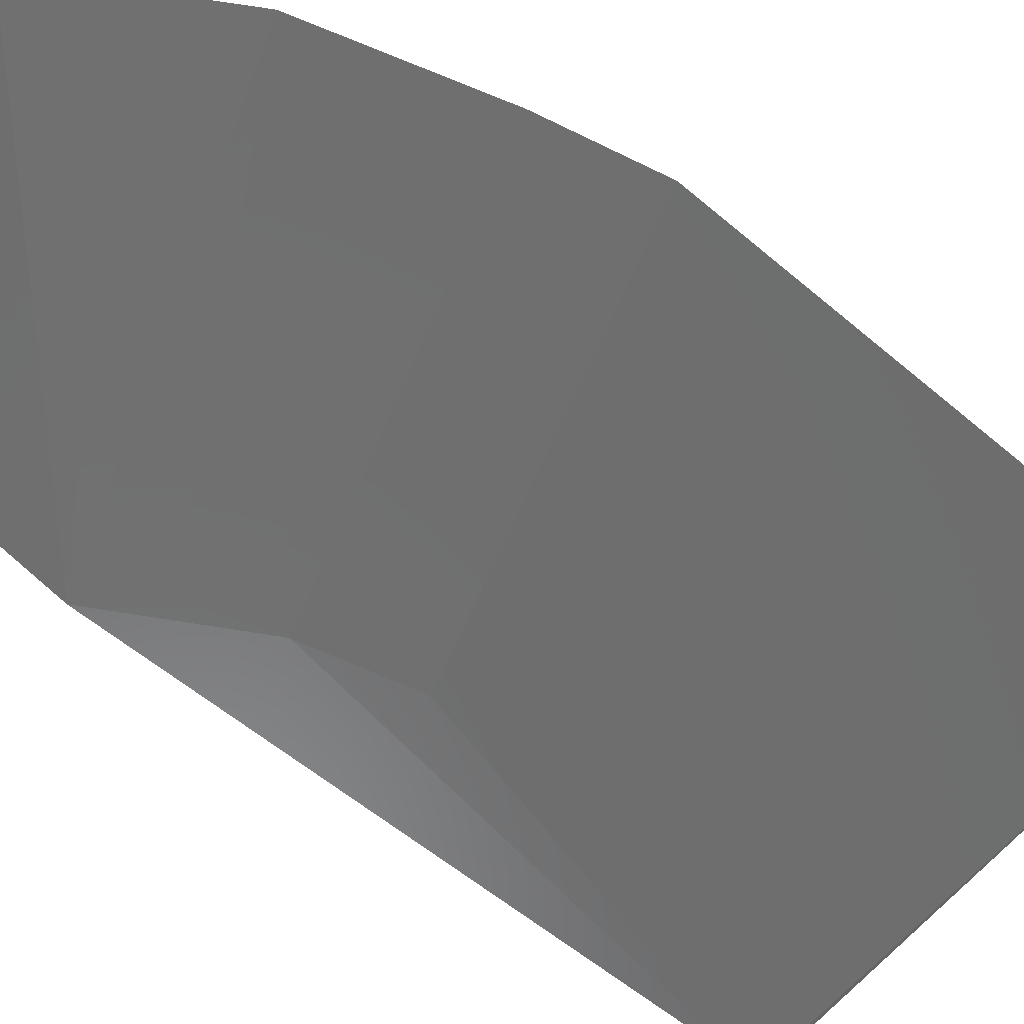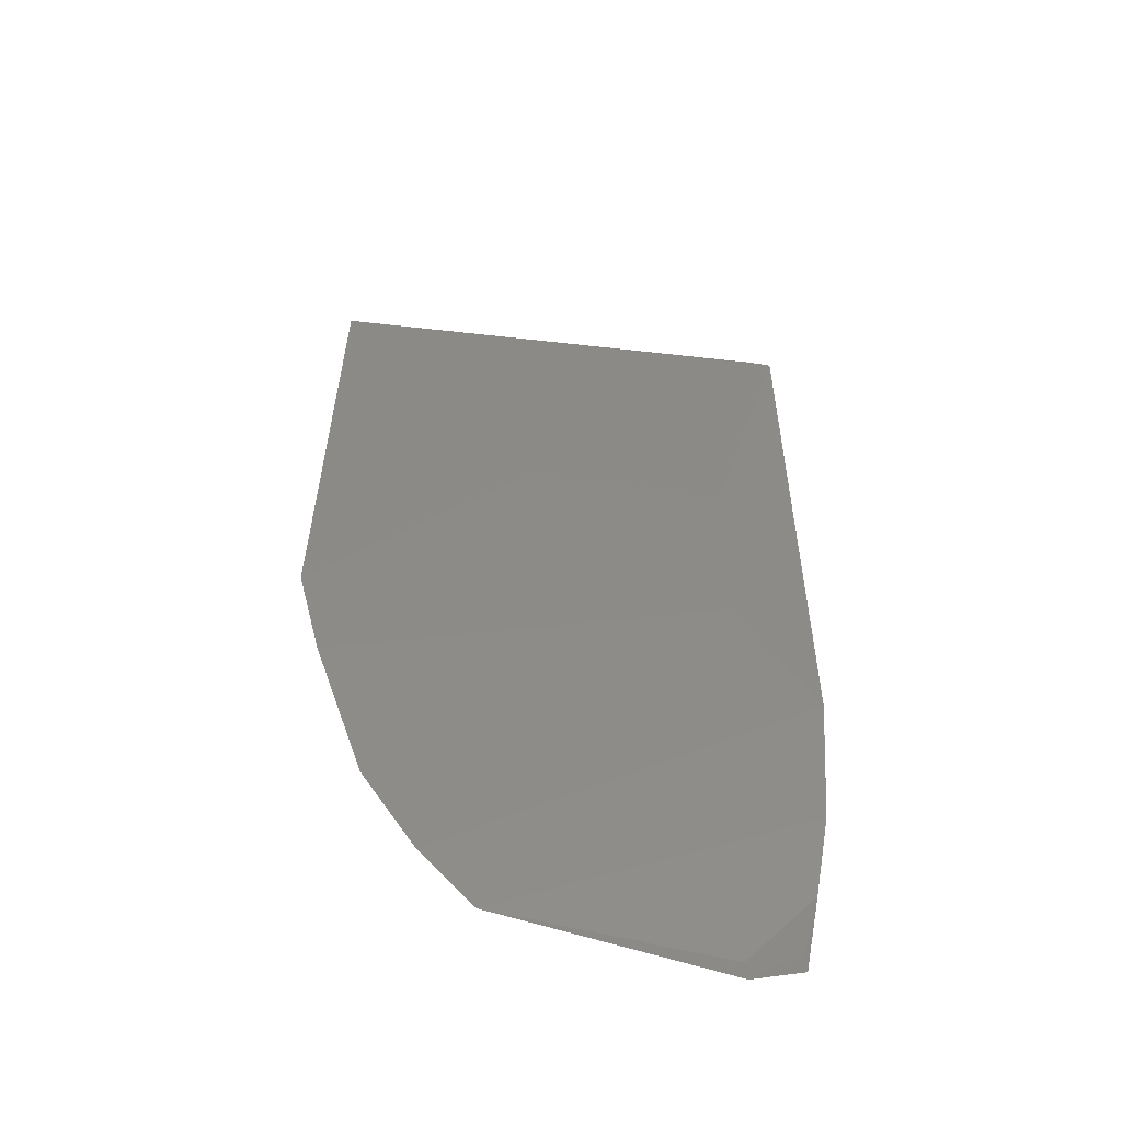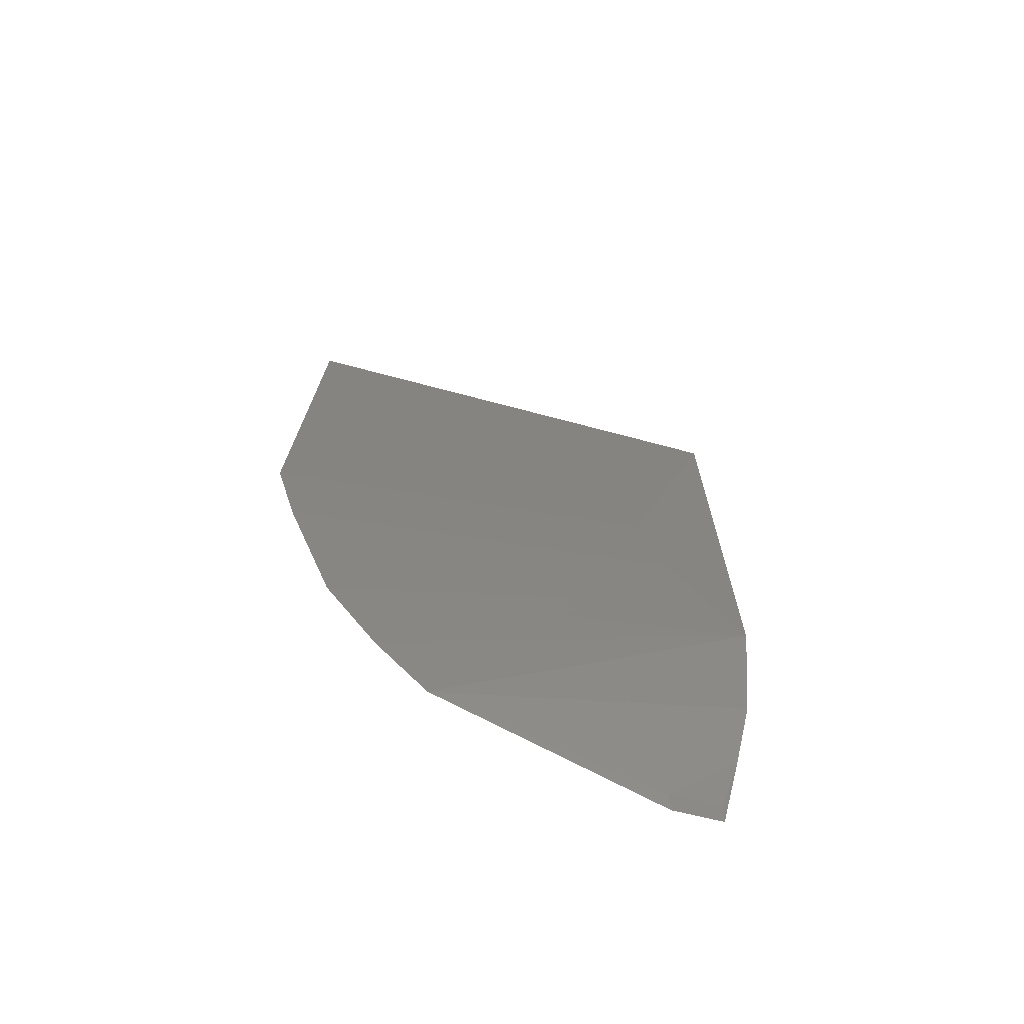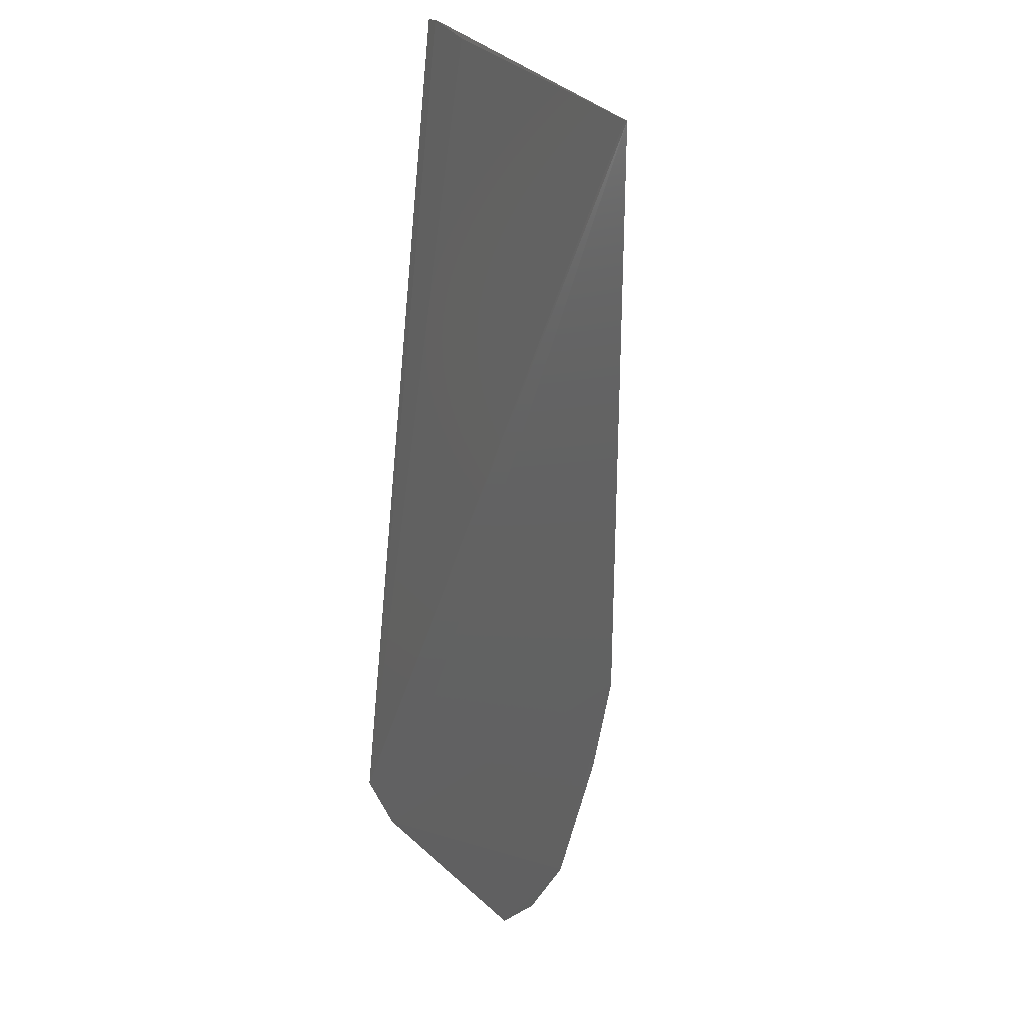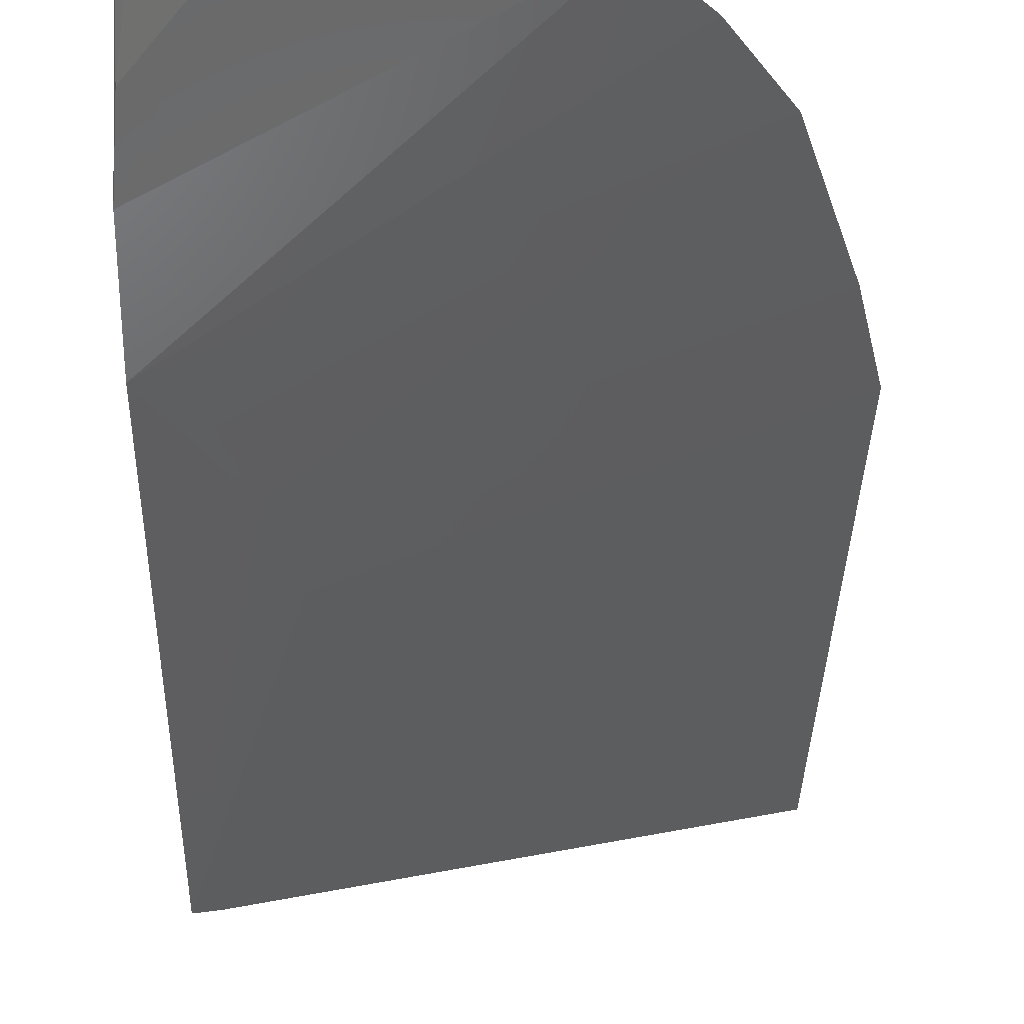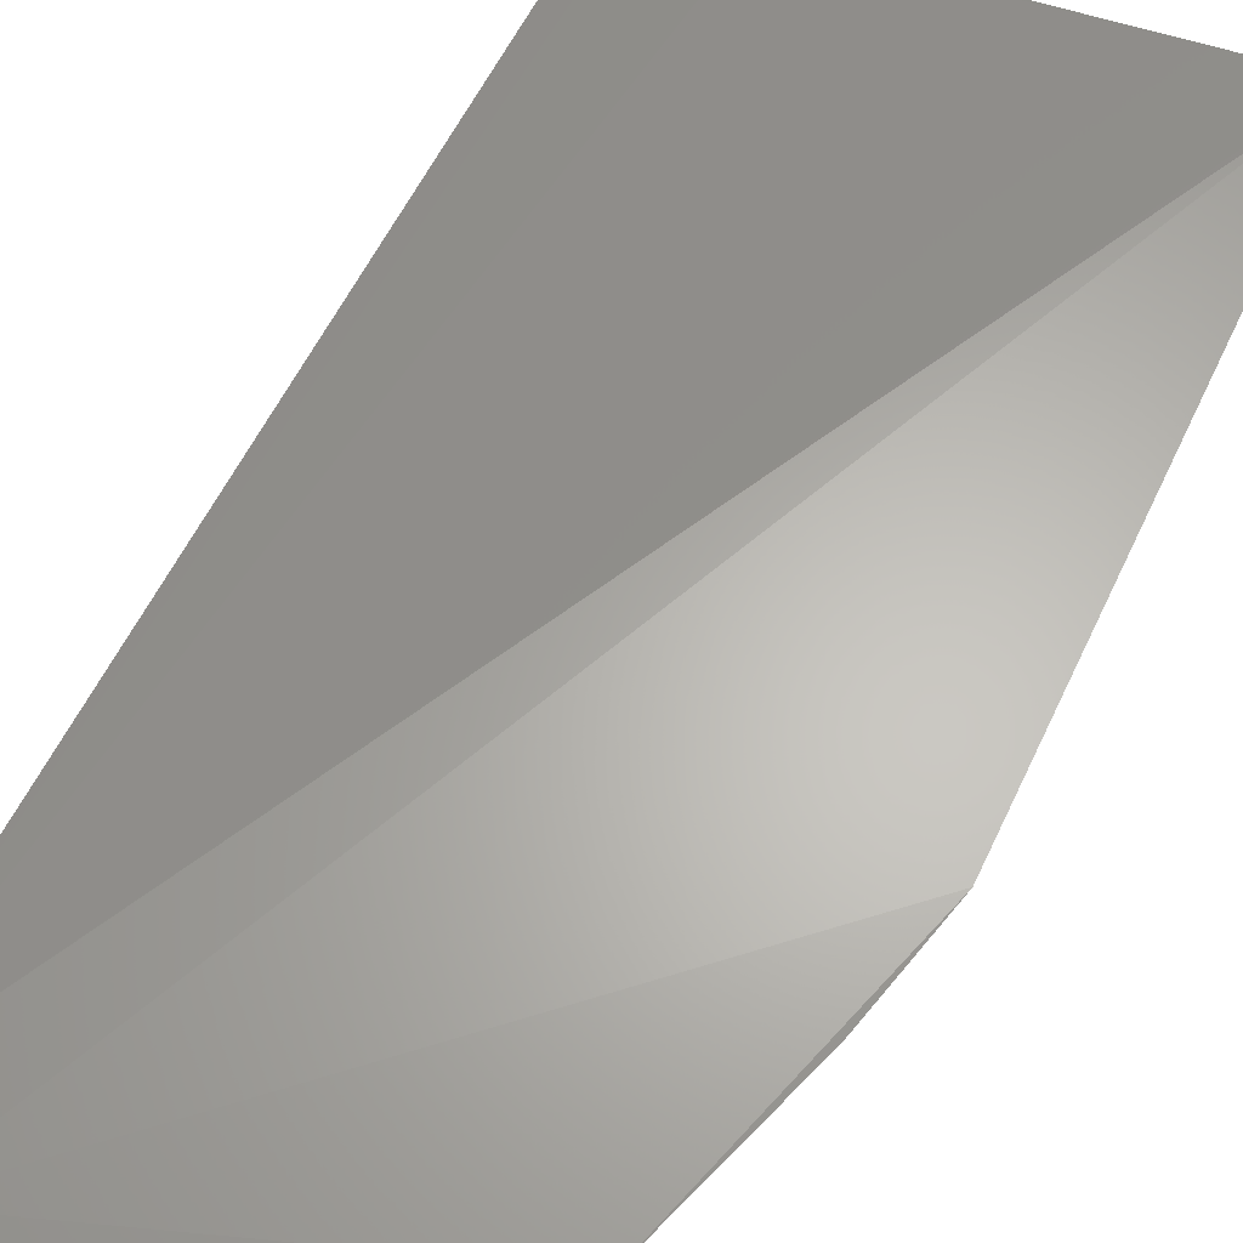
<metadata>
{"format":"stl","ext":"stl","renderer":"f3d","projection":"perspective","resolution":1024,"background":"white","views":[{"elev":-51.2,"azim":-133.1,"up":"+Y"},{"elev":-58.5,"azim":-18.5,"up":"+Z"},{"elev":-74.0,"azim":-26.4,"up":"+Z"},{"elev":25.0,"azim":-124.4,"up":"+Z"},{"elev":-34.9,"azim":178.6,"up":"+Y"},{"elev":63.7,"azim":-154.6,"up":"+Y"}]}
</metadata>
<code>
# stl→obj: 20 verts, 36 faces
v 10.17 -0.6354 5.098
v 10.29 -0.6653 5.077
v 10.26 -0.06899 0.06269
v 7.683 -0.1218 5.079
v 7.684 -0.1093 2.045
v 9.968 -0.06461 -0.08393
v 10.3 -0.4051 0.7857
v 10.3 -0.558 1.493
v 8.694 -0.1048 -0.1202
v 8.117 -0.108 0.6011
v 9.744 -0.5405 2.773
v 9.743 -0.5394 5.072
v 10.27 -0.2524 0.3803
v 8.406 -0.1096 0.1679
v 9.884 -0.5423 2.2
v 7.706 -0.1257 5.077
v 10.24 -0.1161 0.125
v 9.936 -0.107 -0.02917
v 10.03 -0.5361 1.775
v 7.828 -0.112 1.467
f 1 2 3
f 4 5 2
f 4 2 1
f 6 4 3
f 6 5 4
f 7 3 2
f 7 2 8
f 7 8 9
f 10 6 9
f 10 5 6
f 11 2 5
f 12 1 3
f 13 3 7
f 14 10 9
f 14 9 8
f 14 8 10
f 15 8 2
f 15 2 11
f 16 12 3
f 16 3 4
f 16 4 1
f 16 1 12
f 17 6 3
f 17 3 13
f 18 13 7
f 18 7 9
f 18 9 6
f 18 17 13
f 18 6 17
f 19 15 10
f 19 10 8
f 19 8 15
f 20 5 10
f 20 10 15
f 20 15 11
f 20 11 5

</code>
